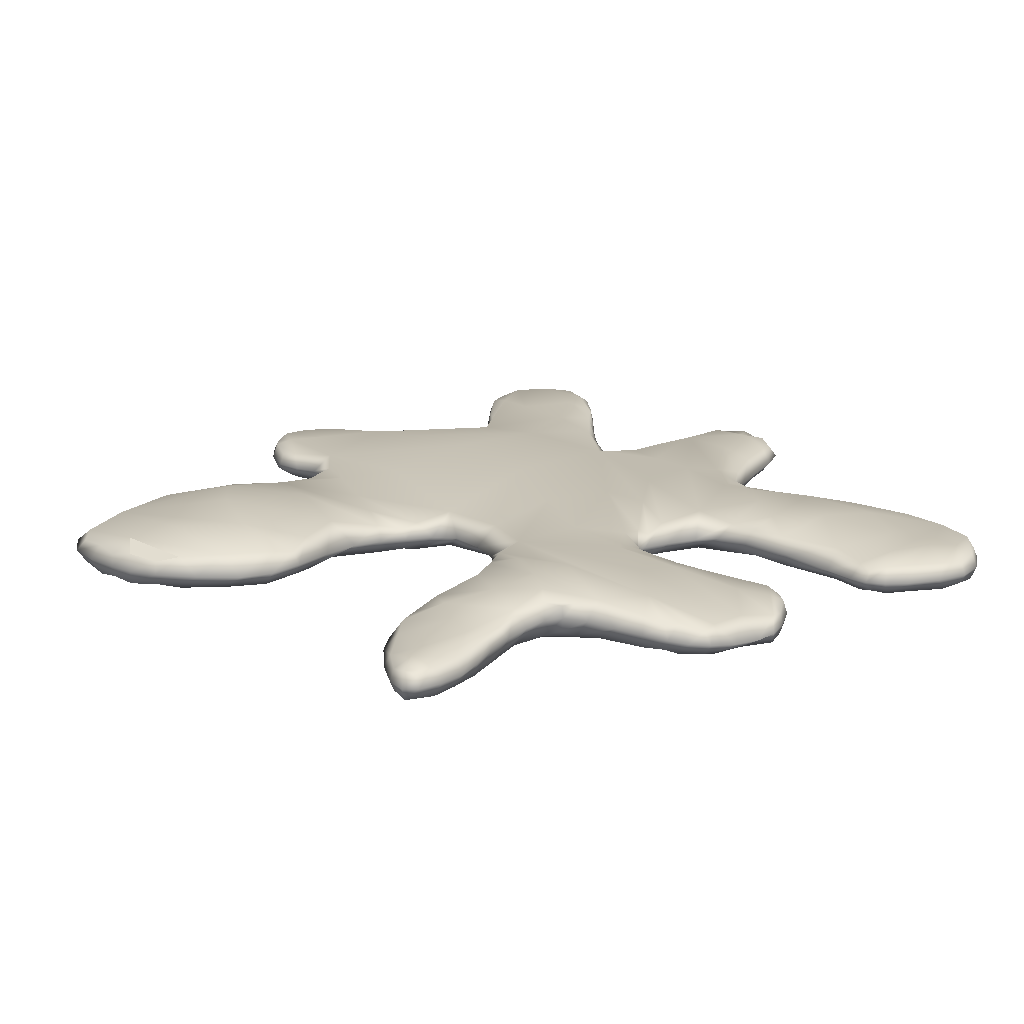
<metadata>
{"format":"obj","ext":"obj","renderer":"f3d","projection":"perspective","resolution":1024,"background":"white","views":[{"elev":19.1,"azim":51.6,"up":"+Y"}]}
</metadata>
<code>
g default
v -26.94 -3.433 65.32
v -19.78 -4.137 55.66
v -15.48 -3.243 43.77
v -21.95 -4.7 31.23
v -15.53 -3.787 19.61
v -13.49 -4.671 10.08
v 10.74 -4.364 12.82
v 12.61 -2.26 20.21
v 19.11 -3.744 28.53
v 20.09 -3.767 43.05
v 27.07 -4.829 50.93
v 36.35 -3.888 58.43
v 41.08 -3.888 56.88
v 39.98 -4.531 49.14
v 38.21 -3.259 40.88
v 34.97 -3.285 33.08
v 38.52 -1.449 25.79
v 41.81 -2.909 20.79
v 52.13 -3.103 15.22
v 56.37 -3.735 10.23
v 56.05 -4.829 1.706
v 57.57 -3.888 -6.074
v 51.3 -3.888 -12.07
v 43.43 -4.531 -10.62
v 32.56 -4.114 -5.634
v 27.77 -3.237 -4.824
v 16.73 -4.349 -7.407
v 17.35 -3.048 -12.4
v 17.46 -4.277 -25.07
v 29.35 -2.568 -27.08
v 44.52 -4.59 -33.72
v 53.24 -3.883 -32.85
v 57.26 -4.531 -40.09
v 60.83 -3.888 -48.47
v 56.88 -3.888 -56.55
v 46.96 -4.829 -59.74
v 32.64 -3.571 -58.01
v 22.87 -3.728 -48.44
v 14 -2.4 -44.73
v 5.667 -3.628 -45.86
v -5.477 -4.531 -60.44
v -10.33 -3.888 -71.45
v -17.36 -3.888 -74.18
v -23.48 -3.888 -72.85
v -23.62 -4.829 -60.62
v -25.92 -3.888 -50.88
v -26.85 -5.088 -38.28
v -48.42 -4.531 -53.82
v -54.92 -3.888 -60.08
v -64.1 -3.888 -64.53
v -71.76 -4.829 -61.37
v -75.92 -3.888 -51.87
v -66.57 -3.888 -40.86
v -52.96 -4.708 -29.15
v -59.29 -3.41 -19.27
v -73.91 -3.888 -8.255
v -79.4 -4.531 -0.4522
v -78.34 -3.888 7.078
v -69.65 -3.888 11.39
v -59.12 -4.991 6.768
v -52.56 -3.867 13.44
v -48.43 -4.741 25.03
v -54.3 -2.7 40.18
v -50.78 -4.632 59.04
v -45.99 -3.75 69.26
v -35.59 -3.563 69.18
v -26.94 0.8282 65.32
v -19.78 2.055 55.66
v -50.78 2.348 59.04
v -45.99 0.3716 69.26
v -35.59 0.6061 69.18
v -21.95 2.396 31.23
v -48.43 1.848 25.03
v -54.3 1.752 40.18
v -15.48 1.204 43.77
v -13.49 2.107 10.08
v -59.12 1.157 6.768
v -52.56 -0.04254 13.44
v -15.53 0.02555 19.61
v -79.4 0.4297 -0.4522
v -78.34 -0.2134 7.078
v -69.65 -0.2134 11.39
v -52.96 1.934 -29.15
v -59.29 0.7694 -19.27
v -73.91 -0.2134 -8.255
v -71.76 0.7274 -61.37
v -75.92 -0.2134 -51.87
v -66.57 -0.2134 -40.86
v -48.42 0.4297 -53.82
v -54.92 -0.2134 -60.08
v -64.1 -0.2134 -64.53
v -26.85 1.346 -38.28
v 39.98 0.4448 49.14
v 27.07 0.7368 50.93
v 36.35 -0.2134 58.43
v 41.08 -0.2134 56.88
v 34.97 3.112 33.08
v 19.11 3.398 28.53
v 20.09 0.2523 43.05
v 38.21 0.5717 40.88
v 41.81 3.88 20.79
v 10.74 3.591 12.82
v 12.61 2.181 20.21
v 38.52 2.949 25.79
v 32.56 1.552 -5.634
v 56.05 0.8721 1.706
v 43.43 0.545 -10.62
v 52.13 0.977 15.22
v 56.37 0.2109 10.23
v 57.57 -0.2134 -6.074
v 51.3 -0.2134 -12.07
v 16.73 2.366 -7.407
v 27.77 1.116 -4.824
v 17.46 3.014 -25.07
v -23.62 0.7274 -60.62
v -25.92 -0.2134 -50.88
v 17.35 1.151 -12.4
v -5.477 0.4297 -60.44
v -10.33 -0.2134 -71.45
v -17.36 -0.2134 -74.18
v -23.48 -0.2134 -72.85
v 5.667 1.547 -45.86
v 22.87 2.546 -48.44
v 14 1.662 -44.73
v 44.52 1.353 -33.72
v 46.96 0.7274 -59.74
v 32.64 0.3104 -58.01
v 29.35 1.556 -27.08
v 57.26 0.4297 -40.09
v 60.83 -0.2134 -48.47
v 56.88 -0.2134 -56.55
v 53.24 -0.1729 -32.85
v 40.98 -4.531 53.97
v 39.39 -4.531 58.53
v 32.61 -4.531 56.34
v 34.71 -5.358 49.97
v -19.58 -5.358 -12.02
v 30.2 -5.212 41.8
v 22.41 -4.531 46.64
v 19.19 -3.974 37.4
v 27.74 -4.84 31.4
v 36.91 -3.549 38.03
v 38.92 -4.314 44.39
v 29.1 -4.708 24.07
v 15.48 -3.039 22.98
v 11.94 -3.131 18.01
v 29.48 -5.131 17.3
v 39.98 -2.271 23.98
v 36.45 -2.365 27.99
v 37.69 -4.39 -8
v 48.05 -5.358 -5.02
v 37.23 -5.358 7.041
v 25.03 -5.358 1.277
v 56.03 -4.505 7.849
v 53.09 -4.086 12.96
v 48.71 -3.401 16.78
v 48.19 -4.531 -12.29
v 54.81 -4.531 -9.505
v 58.51 -4.531 -3.376
v -1.153 -5.358 -18.4
v 11.63 -5.358 0.4767
v -1.486 -3.988 8.54
v 24.09 -3.928 -4.255
v 29.62 -4.037 -4.713
v -24.7 -4.531 -45.92
v -24.65 -4.531 -54.12
v -6.398 -5.351 -44.31
v -4.137 -5.358 -31.8
v 16.32 -3.751 -16.68
v 15.92 -3.907 -11.17
v -24.48 -4.531 -69.68
v -20.16 -4.531 -73.8
v -14.22 -4.531 -73.22
v -8.753 -4.531 -67.89
v -12.79 -5.358 -60.44
v 10.78 -3.265 -43.79
v 17.13 -3.105 -45.66
v 21.58 -4.975 -36.57
v 9.646 -4.612 -39.2
v -0.2117 -4.294 -52.25
v 28.65 -3.933 -54.47
v 38.26 -4.491 -59.46
v 45.52 -5.358 -46.94
v 33.47 -5.295 -41.57
v 34.97 -3.561 -29.53
v 25.14 -3.237 -26.13
v 53.38 -4.531 -58.88
v 59.64 -4.531 -52.73
v 59.81 -4.531 -44.92
v 53.3 -5.358 -48.55
v 55 -4.531 -35.45
v 50.85 -4.495 -33.14
v -15.31 -1.177 54.95
v -26.14 -1.322 65.93
v -47.49 -1.769 70.4
v -55.95 -1.405 61.17
v -35.14 -1.497 69.71
v -55.31 -0.502 39.5
v -53.54 -1.449 25.42
v -13.94 -1.048 43.58
v -16.8 -1.354 29.47
v -52.95 -1.944 12.56
v -60.69 -2.03 9.648
v -14.79 -1.855 19.24
v -7.483 -0.9747 12.93
v -79.64 -2.051 7.215
v -82.28 -2.051 -0.9657
v -68.83 -2.051 12.68
v -57.19 -1.128 -21.12
v -53.67 -1.436 -29.16
v -76.15 -2.051 -7.251
v -77.88 -2.051 -52.45
v -75.4 -2.051 -64.19
v -66.45 -2.051 -40.09
v -54.07 -2.051 -59.95
v -45.08 -2.051 -52.77
v -64.5 -2.051 -65.33
v -31.1 -2.051 -44.38
v 36.86 -2.051 59.48
v 25.48 -2.051 52.79
v 41.91 -2.051 57.58
v 41.74 -2.051 48.87
v 19.48 -1.824 44.12
v 15.78 -0.1511 29.14
v 38.36 -1.305 40.65
v 37.1 0.1622 32
v 11.79 -0.04119 19.88
v 5.237 -0.4458 14.97
v 38.56 0.7583 25.59
v 46.11 0.09188 20.78
v 35.07 -1.547 -7.937
v 41.89 -2.024 -12.48
v 53.18 -1.15 15.47
v 57.85 -1.841 10.2
v 60.66 -2.051 1.939
v 58.43 -2.051 -5.732
v 51.2 -2.051 -13.28
v 28.56 -1.119 -4.952
v 20.98 -0.9211 -6.662
v -26.75 -2.051 -51.49
v -28.31 -2.051 -63.57
v 18.15 -0.9101 -10.99
v 21.47 -0.5625 -20.49
v -9.322 -2.051 -72.5
v -3.04 -2.051 -60.43
v -17.55 -2.051 -74.7
v -24.47 -2.051 -74.06
v 14.16 -0.3626 -44.4
v 21.34 -0.6495 -51.64
v 4.341 -1.228 -48.07
v 31.87 -1.617 -58.87
v 45.99 -2.051 -63.42
v 28.37 -0.5062 -26.54
v 45.68 -1.643 -29.92
v 61.94 -2.051 -48.29
v 58.58 -2.051 -37.27
v 57.34 -2.051 -57.16
v 53.51 -2.029 -31.57
v -24.23 1.721 62.03
v -33.18 4.144 57.77
v -48.55 1.178 66.95
v -39.92 1.223 69.39
v -31.98 1.421 67.69
v -36.62 5.559 44.69
v -35.23 3.666 28.68
v -52.31 2.221 33.57
v -53.73 2.585 47.65
v -16.53 1.971 49.03
v -18 2.194 39.3
v -32.37 1.899 18.23
v -37.67 3.083 5.516
v -53.1 0.7685 10.94
v -50.32 0.626 17.35
v -18.31 0.8151 23.2
v -14.88 0.8669 16.77
v -70.78 1.257 1.088
v -79.86 0.4297 4.02
v -74.24 0.4297 9.945
v -66.74 0.4297 10.37
v -53.9 3.353 -10.55
v -56.16 1.784 -21.58
v -66.38 0.699 -13.02
v -77.07 0.4297 -5.197
v -61.83 1.257 -47.08
v -75.83 0.4297 -55.96
v -72.16 0.4297 -46.27
v -61.43 0.4297 -37.34
v -58.45 1.257 -56.99
v -52.51 0.4297 -57.87
v -59.28 0.4297 -62.64
v -67.84 0.4297 -64.83
v -42.31 2.64 -32.52
v -41.11 0.4297 -47.52
v 34.71 1.283 49.97
v 32.61 0.4297 56.34
v 39.39 0.4297 58.53
v 40.98 0.4297 53.97
v -19.58 4.37 -12.02
v 27.74 4.144 31.4
v 19.19 1.659 37.4
v 22.41 0.6177 46.64
v 30.2 2.146 41.8
v 38.92 0.7602 44.39
v 36.91 1.762 38.03
v 29.48 5.754 17.3
v 11.94 2.904 18.01
v 15.48 3.131 22.98
v 29.1 5.346 24.07
v 36.45 3.574 27.99
v 39.98 3.645 23.98
v 25.03 3.868 1.277
v 37.23 4.401 7.041
v 48.05 1.555 -5.02
v 37.69 1.013 -8
v 48.71 2.305 16.78
v 53.09 1.413 12.96
v 56.03 0.817 7.849
v 58.51 0.4297 -3.376
v 54.81 0.4297 -9.505
v 48.19 0.4297 -12.29
v -1.486 2.269 8.54
v 11.63 3.735 0.4767
v -1.153 3.309 -18.4
v 29.62 1.783 -4.713
v 24.09 2.045 -4.255
v -4.137 1.958 -31.8
v -6.398 1.42 -44.31
v -24.65 0.4297 -54.12
v -24.7 0.4297 -45.92
v 15.92 1.972 -11.17
v 16.32 2.1 -16.68
v -12.79 1.257 -60.44
v -8.753 0.4297 -67.89
v -14.22 0.4297 -73.22
v -20.16 0.4297 -73.8
v -24.48 0.4297 -69.68
v 9.646 3.048 -39.2
v 21.58 3.726 -36.57
v 17.13 2.416 -45.66
v 10.78 2.138 -43.79
v -0.2117 0.7137 -52.25
v 33.47 2.981 -41.57
v 45.52 1.62 -46.94
v 38.26 0.6342 -59.46
v 28.65 1.459 -54.47
v 25.14 2.333 -26.13
v 34.97 1.911 -29.53
v 53.3 1.262 -48.55
v 59.81 0.4297 -44.92
v 59.64 0.4297 -52.73
v 53.38 0.4297 -58.88
v 50.85 0.5695 -33.14
v 55 0.4389 -35.45
v -31.98 -4.239 67.69
v -39.92 -4.34 69.39
v -48.55 -4.515 66.95
v -33.18 -5.358 57.77
v -24.23 -4.089 62.03
v -53.73 -3.575 47.65
v -52.31 -3.802 33.57
v -35.23 -5.358 28.68
v -36.62 -5.358 44.69
v -18 -4.049 39.3
v -16.53 -4.148 49.03
v -50.32 -4.531 17.35
v -53.1 -4.527 10.94
v -37.67 -5.358 5.516
v -32.37 -5.358 18.23
v -14.88 -4.316 16.77
v -18.31 -4.465 23.2
v -66.74 -4.531 10.37
v -74.24 -4.531 9.945
v -79.86 -4.531 4.02
v -70.78 -5.358 1.088
v -77.07 -4.531 -5.197
v -66.38 -4.506 -13.02
v -56.16 -3.979 -21.58
v -53.9 -5.358 -10.55
v -61.43 -4.531 -37.34
v -72.16 -4.531 -46.27
v -75.83 -4.531 -55.96
v -61.83 -5.358 -47.08
v -67.84 -4.531 -64.83
v -59.28 -4.531 -62.64
v -52.51 -4.531 -57.87
v -58.45 -5.358 -56.99
v -41.11 -4.531 -47.52
v -42.31 -5.358 -32.52
v -36.07 2.786 65.33
v -45.96 4.586 38.91
v -25.52 4.498 47.75
v -43.64 1.779 14.26
v -23.76 1.808 21.27
v -73.3 1.257 7.197
v -65.72 1.582 -9.907
v -68.63 1.257 -46.65
v -60.18 1.257 -61.35
v -50.88 1.257 -47.37
v 36.8 1.257 55.15
v -37.56 5.118 -12.48
v 24.11 2.451 39.44
v 35.38 1.814 43.44
v 20.13 4.902 20.79
v 34.14 4.849 26.49
v 36.06 3.086 -1.036
v 45.11 3.731 12.71
v 53.35 1.257 -7.833
v -2.812 4.002 -5.461
v 22.64 3.509 -0.9177
v -15.82 1.257 -44.41
v 7.363 3.333 -19.87
v -16.8 1.257 -69.7
v 15.19 3.447 -40.68
v -1.824 1.62 -48.03
v 36.51 2.079 -51.58
v 29.01 3.384 -32.54
v 56.59 1.257 -51.9
v 51.57 1.358 -40.71
v -36.07 -5.317 65.33
v -45.96 -5.234 38.91
v -25.52 -5.358 47.75
v -43.64 -5.358 14.26
v -23.76 -5.358 21.27
v -73.3 -5.358 7.197
v -65.72 -5.358 -9.907
v -68.63 -5.358 -46.65
v -60.18 -5.358 -61.35
v -50.88 -5.358 -47.37
v 36.8 -5.358 55.15
v -37.56 -5.358 -12.48
v 24.11 -5.296 39.44
v 35.38 -5.124 43.44
v 20.13 -4.744 20.79
v 34.14 -3.743 26.49
v 36.06 -5.349 -1.036
v 45.11 -4.813 12.71
v 53.35 -5.358 -7.833
v -2.812 -5.358 -5.461
v 22.64 -5.234 -0.9177
v -15.82 -5.358 -44.41
v 7.363 -5.309 -19.87
v -16.8 -5.358 -69.7
v 15.19 -4.365 -40.68
v -1.824 -5.147 -48.03
v 36.51 -5.301 -51.58
v 29.01 -4.651 -32.54
v 56.59 -5.358 -51.9
v 51.57 -5.358 -40.71
v -20.28 -1.166 60.93
v -52.71 -1.788 67.49
v -41.2 -1.643 70.74
v -30.61 -1.435 68.48
v -54.42 -0.9355 31.79
v -56.32 -0.667 50.57
v -13.54 -1.181 49.45
v -15.49 -1.026 36.48
v -56.25 -2.002 9.839
v -52.55 -1.94 18.38
v -16.49 -1.797 23.85
v -11.92 -1.531 15.27
v -82.05 -2.051 2.961
v -74.55 -2.051 10.86
v -64.55 -2.051 11.43
v -52.97 -1.518 -25.47
v -66.59 -1.894 -14.06
v -80.85 -2.051 -3.628
v -78.23 -2.051 -59.07
v -73.34 -2.051 -46.14
v -59.03 -1.946 -34.23
v -49.96 -2.051 -56.7
v -58.98 -2.051 -63.07
v -70.39 -2.051 -65.99
v -37.85 -2.051 -47.57
v 31.21 -2.051 56.73
v 40.25 -2.051 59.66
v 42.38 -2.051 53.57
v 17.55 -1.078 36.71
v 21.85 -2.036 49.03
v 40.1 -1.826 44.71
v 37.42 -0.5679 36.23
v 9.203 -0.1682 17.08
v 13.92 0.04312 23.71
v 37.22 0.6171 28.49
v 41.92 0.6057 23.14
v 38.24 -1.841 -10.32
v 49.91 -0.5679 18.14
v 55.75 -1.562 13.05
v 59.67 -2.018 6.23
v 60.23 -2.051 -1.89
v 55.3 -2.051 -10.06
v 46.47 -2.051 -13.78
v -1.043 -0.8145 13.21
v 31.95 -1.283 -5.978
v 24.57 -0.966 -5.367
v -27.59 -2.051 -57.36
v -27.66 -2.051 -46.42
v 18.77 -0.8865 -8.273
v 19.31 -0.8335 -15.61
v -6.07 -2.051 -67.28
v -13.36 -2.051 -74.39
v -21.28 -2.051 -75.16
v -27.04 -2.051 -69.67
v 17.77 -0.3392 -47.32
v 9.315 -0.6475 -44.82
v 0.3259 -1.826 -53.65
v 38.85 -1.993 -62.09
v 26.03 -1.104 -55.43
v 23.85 -0.4372 -24
v 36.96 -0.9255 -28.53
v 60.88 -2.051 -42.6
v 60.66 -2.051 -53
v 52.31 -2.051 -61.21
v 50.61 -1.938 -30.62
v 56.15 -2.051 -33.7
g polySurface19
f 67 259 389 263
f 68 260 389 259
f 69 261 389 260
f 70 262 389 261
f 71 263 389 262
f 69 264 390 267
f 264 72 265 390
f 390 265 73 266
f 267 390 266 74
f 69 260 391 264
f 260 68 268 391
f 391 268 75 269
f 264 391 269 72
f 73 270 392 273
f 270 76 271 392
f 392 271 77 272
f 273 392 272 78
f 73 265 393 270
f 265 72 274 393
f 393 274 79 275
f 270 393 275 76
f 77 276 394 279
f 276 80 277 394
f 394 277 81 278
f 279 394 278 82
f 77 280 395 276
f 83 281 395 280
f 84 282 395 281
f 85 283 395 282
f 80 276 395 283
f 83 284 396 287
f 284 86 285 396
f 396 285 87 286
f 287 396 286 88
f 86 288 397 291
f 288 89 289 397
f 397 289 90 290
f 291 397 290 91
f 83 292 398 284
f 292 92 293 398
f 398 293 89 288
f 284 398 288 86
f 93 294 399 297
f 294 94 295 399
f 399 295 95 296
f 297 399 296 96
f 77 271 400 280
f 271 76 298 400
f 400 298 92 292
f 280 400 292 83
f 97 299 401 302
f 299 98 300 401
f 401 300 99 301
f 302 401 301 94
f 97 302 402 304
f 302 94 294 402
f 402 294 93 303
f 304 402 303 100
f 101 305 403 308
f 305 102 306 403
f 403 306 103 307
f 308 403 307 98
f 101 308 404 310
f 308 98 299 404
f 404 299 97 309
f 310 404 309 104
f 105 311 405 314
f 311 102 312 405
f 405 312 106 313
f 314 405 313 107
f 106 312 406 317
f 102 305 406 312
f 101 315 406 305
f 108 316 406 315
f 109 317 406 316
f 107 313 407 320
f 313 106 318 407
f 407 318 110 319
f 320 407 319 111
f 92 298 408 323
f 298 76 321 408
f 408 321 102 322
f 323 408 322 112
f 112 322 409 325
f 322 102 311 409
f 409 311 105 324
f 325 409 324 113
f 92 326 410 329
f 326 114 327 410
f 410 327 115 328
f 329 410 328 116
f 92 323 411 326
f 323 112 330 411
f 411 330 117 331
f 326 411 331 114
f 115 332 412 336
f 118 333 412 332
f 119 334 412 333
f 120 335 412 334
f 121 336 412 335
f 122 337 413 340
f 337 114 338 413
f 413 338 123 339
f 340 413 339 124
f 115 327 414 332
f 327 114 337 414
f 414 337 122 341
f 332 414 341 118
f 123 342 415 345
f 342 125 343 415
f 415 343 126 344
f 345 415 344 127
f 123 338 416 342
f 338 114 346 416
f 416 346 128 347
f 342 416 347 125
f 126 348 417 351
f 348 129 349 417
f 417 349 130 350
f 351 417 350 131
f 126 343 418 348
f 343 125 352 418
f 418 352 132 353
f 348 418 353 129
f 1 354 419 358
f 66 355 419 354
f 65 356 419 355
f 64 357 419 356
f 2 358 419 357
f 64 359 420 362
f 359 63 360 420
f 420 360 62 361
f 362 420 361 4
f 64 362 421 357
f 362 4 363 421
f 421 363 3 364
f 357 421 364 2
f 62 365 422 368
f 365 61 366 422
f 422 366 60 367
f 368 422 367 6
f 62 368 423 361
f 368 6 369 423
f 423 369 5 370
f 361 423 370 4
f 60 371 424 374
f 371 59 372 424
f 424 372 58 373
f 374 424 373 57
f 60 374 425 378
f 57 375 425 374
f 56 376 425 375
f 55 377 425 376
f 54 378 425 377
f 54 379 426 382
f 379 53 380 426
f 426 380 52 381
f 382 426 381 51
f 51 383 427 386
f 383 50 384 427
f 427 384 49 385
f 386 427 385 48
f 54 382 428 388
f 382 51 386 428
f 428 386 48 387
f 388 428 387 47
f 14 133 429 136
f 133 13 134 429
f 429 134 12 135
f 136 429 135 11
f 60 378 430 367
f 378 54 388 430
f 430 388 47 137
f 367 430 137 6
f 16 138 431 141
f 138 11 139 431
f 431 139 10 140
f 141 431 140 9
f 16 142 432 138
f 142 15 143 432
f 432 143 14 136
f 138 432 136 11
f 18 144 433 147
f 144 9 145 433
f 433 145 8 146
f 147 433 146 7
f 18 148 434 144
f 148 17 149 434
f 434 149 16 141
f 144 434 141 9
f 25 150 435 153
f 150 24 151 435
f 435 151 21 152
f 153 435 152 7
f 21 154 436 152
f 20 155 436 154
f 19 156 436 155
f 18 147 436 156
f 7 152 436 147
f 24 157 437 151
f 157 23 158 437
f 437 158 22 159
f 151 437 159 21
f 47 160 438 137
f 160 27 161 438
f 438 161 7 162
f 137 438 162 6
f 27 163 439 161
f 163 26 164 439
f 439 164 25 153
f 161 439 153 7
f 47 165 440 168
f 165 46 166 440
f 440 166 45 167
f 168 440 167 29
f 47 168 441 160
f 168 29 169 441
f 441 169 28 170
f 160 441 170 27
f 45 171 442 175
f 44 172 442 171
f 43 173 442 172
f 42 174 442 173
f 41 175 442 174
f 40 176 443 179
f 176 39 177 443
f 443 177 38 178
f 179 443 178 29
f 45 175 444 167
f 175 41 180 444
f 444 180 40 179
f 167 444 179 29
f 38 181 445 184
f 181 37 182 445
f 445 182 36 183
f 184 445 183 31
f 38 184 446 178
f 184 31 185 446
f 446 185 30 186
f 178 446 186 29
f 36 187 447 190
f 187 35 188 447
f 447 188 34 189
f 190 447 189 33
f 36 190 448 183
f 190 33 191 448
f 448 191 32 192
f 183 448 192 31
f 1 358 449 194
f 358 2 193 449
f 449 193 68 259
f 194 449 259 67
f 64 356 450 196
f 356 65 195 450
f 450 195 70 261
f 196 450 261 69
f 65 355 451 195
f 355 66 197 451
f 451 197 71 262
f 195 451 262 70
f 66 354 452 197
f 354 1 194 452
f 452 194 67 263
f 197 452 263 71
f 62 360 453 199
f 360 63 198 453
f 453 198 74 266
f 199 453 266 73
f 63 359 454 198
f 359 64 196 454
f 454 196 69 267
f 198 454 267 74
f 2 364 455 193
f 364 3 200 455
f 455 200 75 268
f 193 455 268 68
f 3 363 456 200
f 363 4 201 456
f 456 201 72 269
f 200 456 269 75
f 60 366 457 203
f 366 61 202 457
f 457 202 78 272
f 203 457 272 77
f 61 365 458 202
f 365 62 199 458
f 458 199 73 273
f 202 458 273 78
f 4 370 459 201
f 370 5 204 459
f 459 204 79 274
f 201 459 274 72
f 5 369 460 204
f 369 6 205 460
f 460 205 76 275
f 204 460 275 79
f 57 373 461 207
f 373 58 206 461
f 461 206 81 277
f 207 461 277 80
f 58 372 462 206
f 372 59 208 462
f 462 208 82 278
f 206 462 278 81
f 59 371 463 208
f 371 60 203 463
f 463 203 77 279
f 208 463 279 82
f 54 377 464 210
f 377 55 209 464
f 464 209 84 281
f 210 464 281 83
f 55 376 465 209
f 376 56 211 465
f 465 211 85 282
f 209 465 282 84
f 56 375 466 211
f 375 57 207 466
f 466 207 80 283
f 211 466 283 85
f 51 381 467 213
f 381 52 212 467
f 467 212 87 285
f 213 467 285 86
f 52 380 468 212
f 380 53 214 468
f 468 214 88 286
f 212 468 286 87
f 53 379 469 214
f 379 54 210 469
f 469 210 83 287
f 214 469 287 88
f 48 385 470 216
f 385 49 215 470
f 470 215 90 289
f 216 470 289 89
f 49 384 471 215
f 384 50 217 471
f 471 217 91 290
f 215 471 290 90
f 50 383 472 217
f 383 51 213 472
f 472 213 86 291
f 217 472 291 91
f 47 387 473 218
f 387 48 216 473
f 473 216 89 293
f 218 473 293 92
f 11 135 474 220
f 135 12 219 474
f 474 219 95 295
f 220 474 295 94
f 12 134 475 219
f 134 13 221 475
f 475 221 96 296
f 219 475 296 95
f 13 133 476 221
f 133 14 222 476
f 476 222 93 297
f 221 476 297 96
f 9 140 477 224
f 140 10 223 477
f 477 223 99 300
f 224 477 300 98
f 10 139 478 223
f 139 11 220 478
f 478 220 94 301
f 223 478 301 99
f 14 143 479 222
f 143 15 225 479
f 479 225 100 303
f 222 479 303 93
f 15 142 480 225
f 142 16 226 480
f 480 226 97 304
f 225 480 304 100
f 7 146 481 228
f 146 8 227 481
f 481 227 103 306
f 228 481 306 102
f 8 145 482 227
f 145 9 224 482
f 482 224 98 307
f 227 482 307 103
f 16 149 483 226
f 149 17 229 483
f 483 229 104 309
f 226 483 309 97
f 17 148 484 229
f 148 18 230 484
f 484 230 101 310
f 229 484 310 104
f 24 150 485 232
f 150 25 231 485
f 485 231 105 314
f 232 485 314 107
f 18 156 486 230
f 156 19 233 486
f 486 233 108 315
f 230 486 315 101
f 19 155 487 233
f 155 20 234 487
f 487 234 109 316
f 233 487 316 108
f 20 154 488 234
f 154 21 235 488
f 488 235 106 317
f 234 488 317 109
f 21 159 489 235
f 159 22 236 489
f 489 236 110 318
f 235 489 318 106
f 22 158 490 236
f 158 23 237 490
f 490 237 111 319
f 236 490 319 110
f 23 157 491 237
f 157 24 232 491
f 491 232 107 320
f 237 491 320 111
f 6 162 492 205
f 162 7 228 492
f 492 228 102 321
f 205 492 321 76
f 25 164 493 231
f 164 26 238 493
f 493 238 113 324
f 231 493 324 105
f 26 163 494 238
f 163 27 239 494
f 494 239 112 325
f 238 494 325 113
f 45 166 495 241
f 166 46 240 495
f 495 240 116 328
f 241 495 328 115
f 46 165 496 240
f 165 47 218 496
f 496 218 92 329
f 240 496 329 116
f 27 170 497 239
f 170 28 242 497
f 497 242 117 330
f 239 497 330 112
f 28 169 498 242
f 169 29 243 498
f 498 243 114 331
f 242 498 331 117
f 41 174 499 245
f 174 42 244 499
f 499 244 119 333
f 245 499 333 118
f 42 173 500 244
f 173 43 246 500
f 500 246 120 334
f 244 500 334 119
f 43 172 501 246
f 172 44 247 501
f 501 247 121 335
f 246 501 335 120
f 44 171 502 247
f 171 45 241 502
f 502 241 115 336
f 247 502 336 121
f 38 177 503 249
f 177 39 248 503
f 503 248 124 339
f 249 503 339 123
f 39 176 504 248
f 176 40 250 504
f 504 250 122 340
f 248 504 340 124
f 40 180 505 250
f 180 41 245 505
f 505 245 118 341
f 250 505 341 122
f 36 182 506 252
f 182 37 251 506
f 506 251 127 344
f 252 506 344 126
f 37 181 507 251
f 181 38 249 507
f 507 249 123 345
f 251 507 345 127
f 29 186 508 243
f 186 30 253 508
f 508 253 128 346
f 243 508 346 114
f 30 185 509 253
f 185 31 254 509
f 509 254 125 347
f 253 509 347 128
f 33 189 510 256
f 189 34 255 510
f 510 255 130 349
f 256 510 349 129
f 34 188 511 255
f 188 35 257 511
f 511 257 131 350
f 255 511 350 130
f 35 187 512 257
f 187 36 252 512
f 512 252 126 351
f 257 512 351 131
f 31 192 513 254
f 192 32 258 513
f 513 258 132 352
f 254 513 352 125
f 32 191 514 258
f 191 33 256 514
f 514 256 129 353
f 258 514 353 132

</code>
